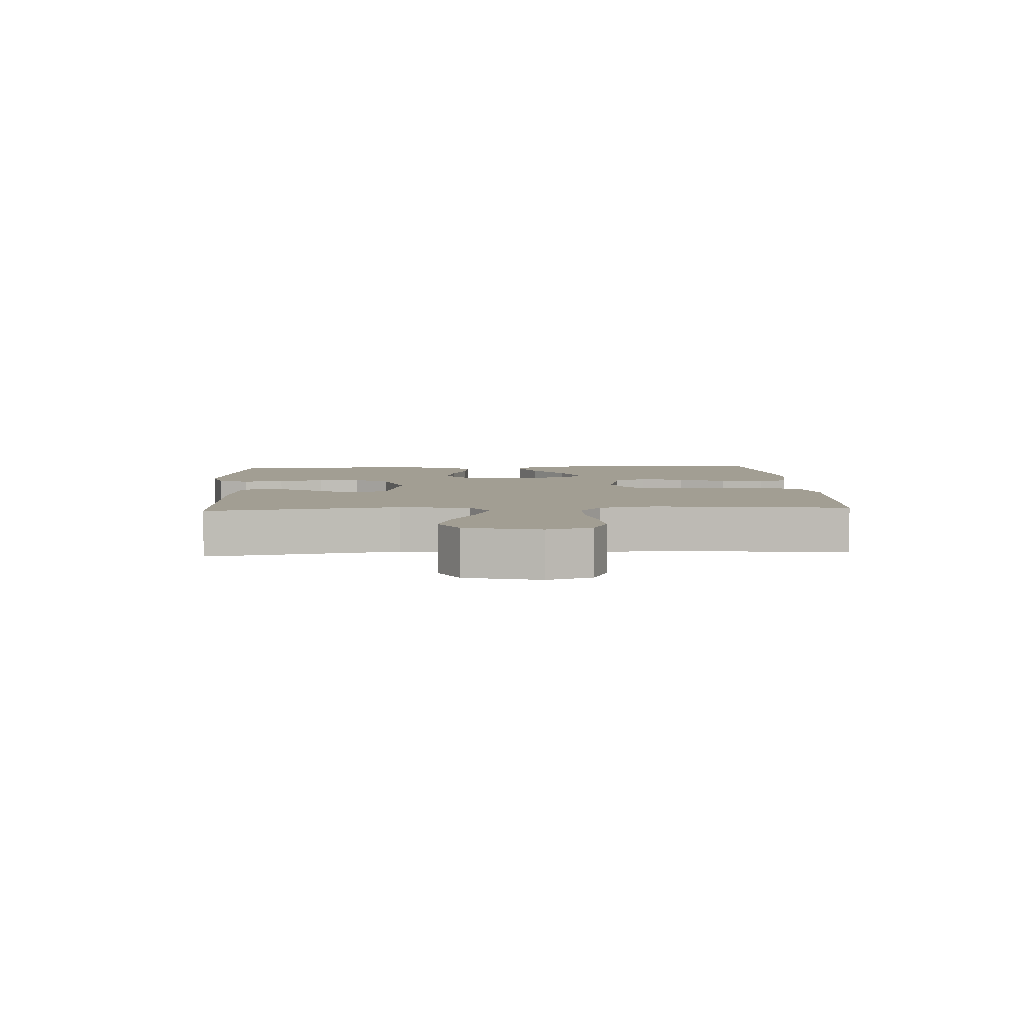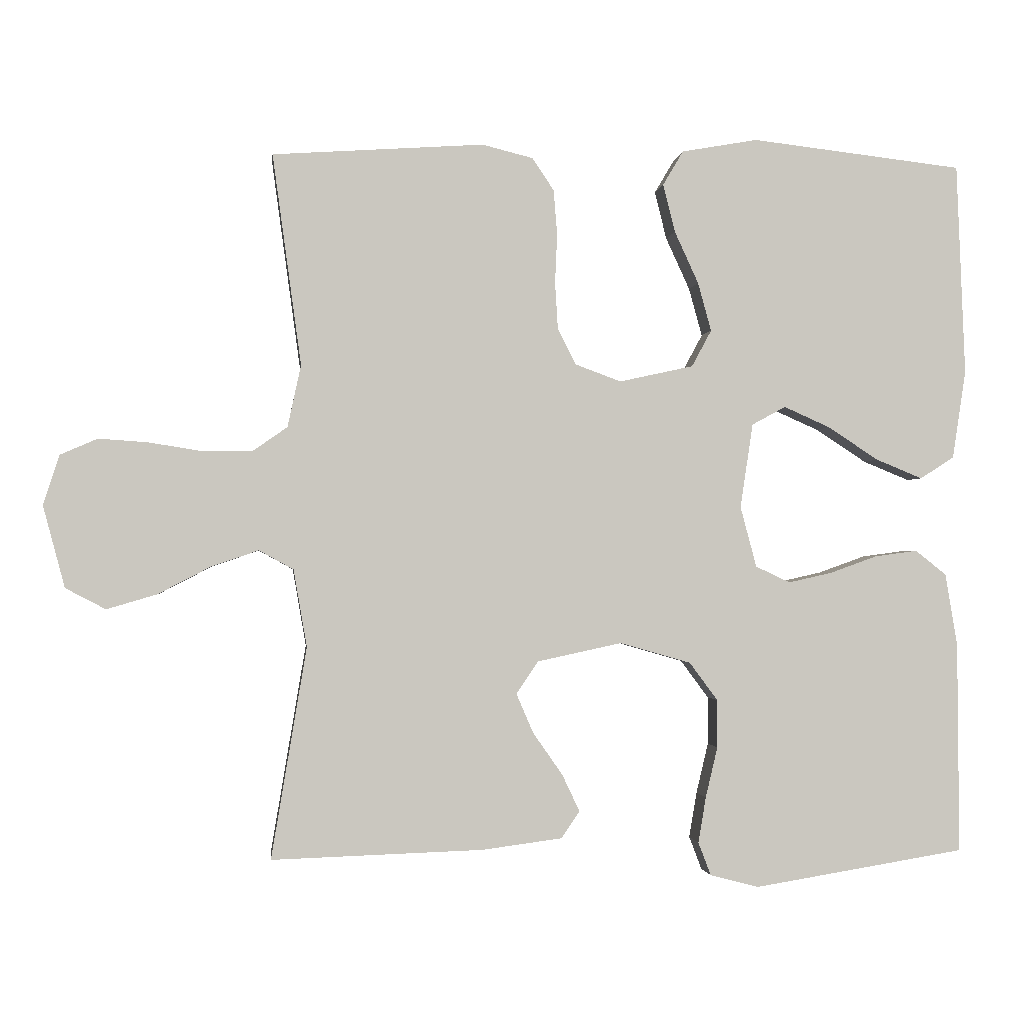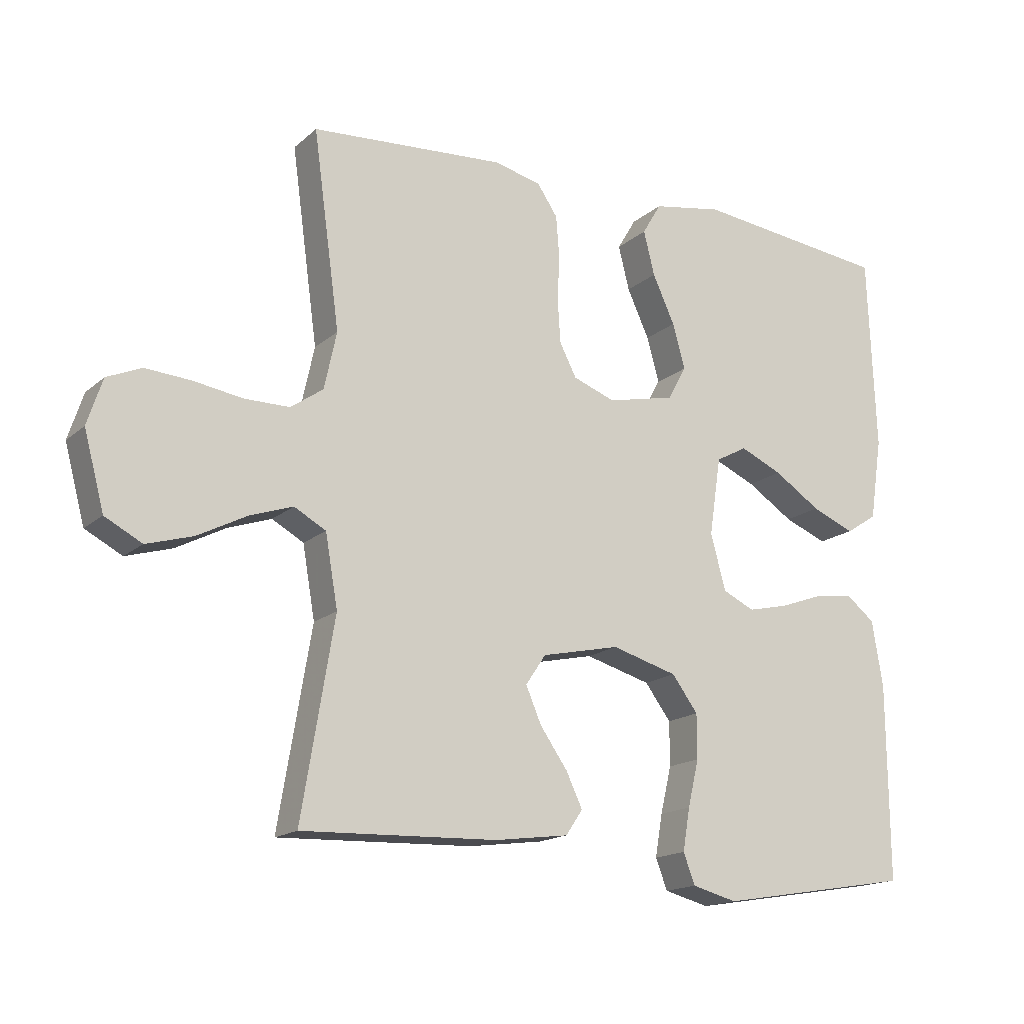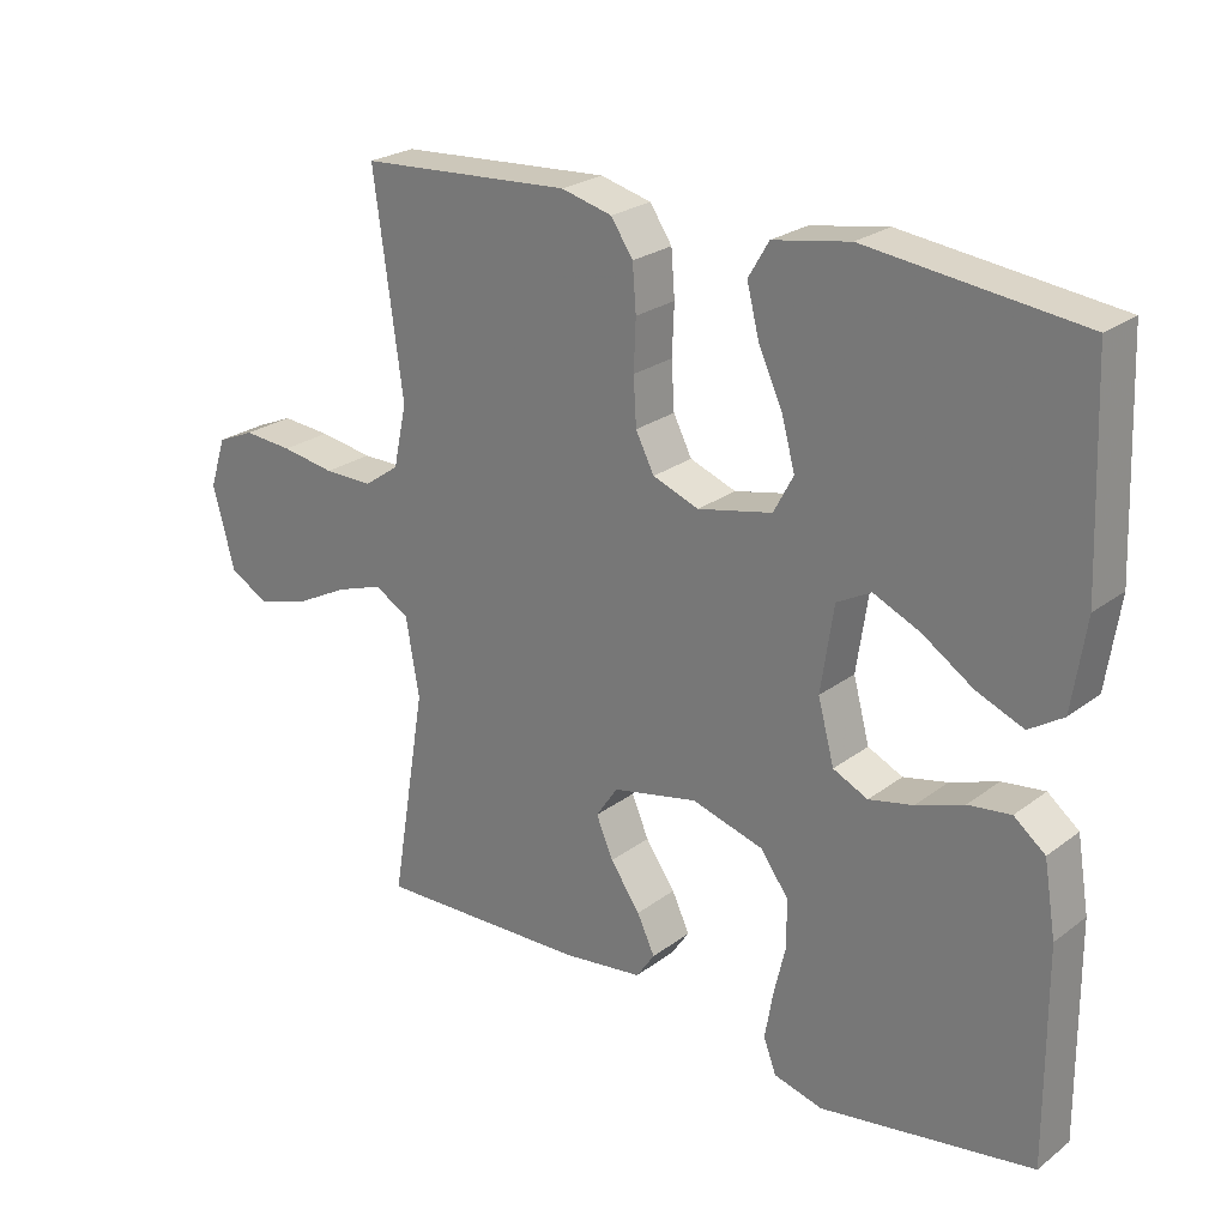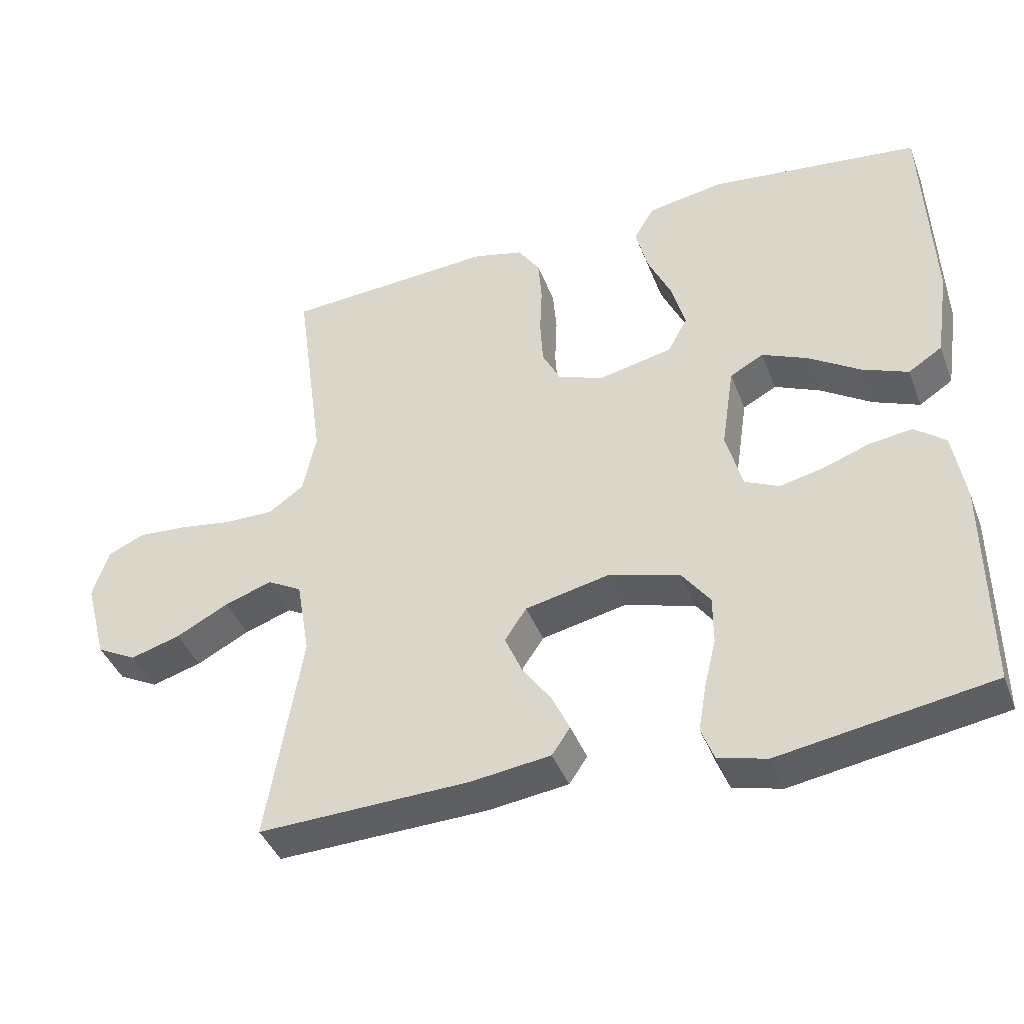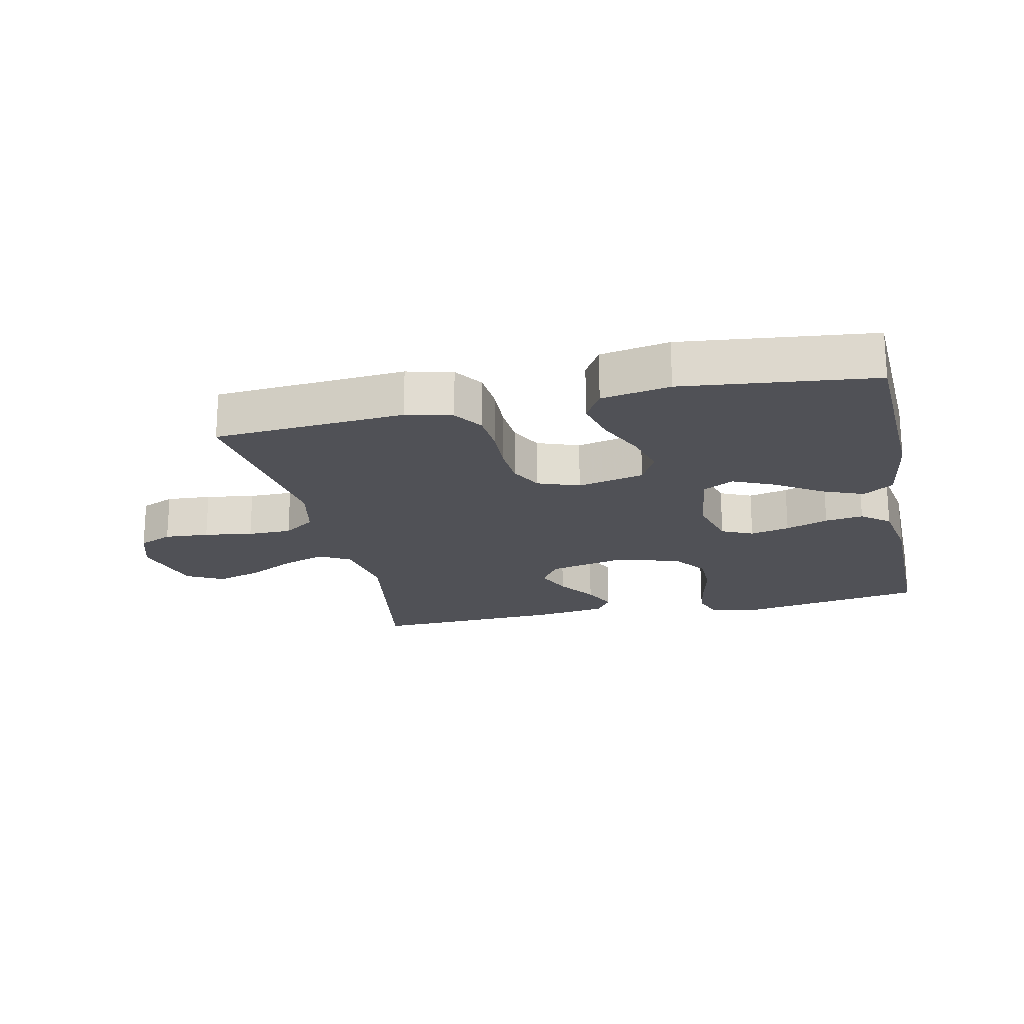
<metadata>
{"format":"obj","ext":"obj","renderer":"f3d","projection":"perspective","resolution":1024,"background":"white","views":[{"elev":5.1,"azim":-93.3,"up":"+Y"},{"elev":-1.3,"azim":-6.4,"up":"+Z"},{"elev":-16.3,"azim":-31.0,"up":"+Z"},{"elev":24.6,"azim":39.5,"up":"+Z"},{"elev":-41.2,"azim":20.0,"up":"+Z"},{"elev":-20.4,"azim":12.5,"up":"+Y"}]}
</metadata>
<code>
v 0.5 0.07 -0.5
v 0.2 0.07 -0.549
v 0.131 0.07 -0.531
v 0.113 0.07 -0.484
v 0.124 0.07 -0.419
v 0.141 0.07 -0.347
v 0.141 0.07 -0.279
v 0.101 0.07 -0.225
v 0 0.07 -0.196
v -0.12 0.07 -0.222
v -0.151 0.07 -0.268
v -0.127 0.07 -0.324
v -0.085 0.07 -0.384
v -0.06 0.07 -0.437
v -0.086 0.07 -0.475
v -0.2 0.07 -0.49
v -0.5 0.07 -0.5
v -0.45 0.07 -0.2
v -0.469 0.07 -0.09
v -0.518 0.07 -0.063
v -0.585 0.07 -0.086
v -0.66 0.07 -0.125
v -0.731 0.07 -0.146
v -0.788 0.07 -0.116
v -0.819 0.07 0
v -0.796 0.07 0.071
v -0.743 0.07 0.094
v -0.673 0.07 0.089
v -0.597 0.07 0.077
v -0.528 0.07 0.077
v -0.478 0.07 0.112
v -0.459 0.07 0.2
v -0.5 0.07 0.5
v -0.2 0.07 0.52
v -0.128 0.07 0.502
v -0.097 0.07 0.456
v -0.092 0.07 0.392
v -0.095 0.07 0.322
v -0.091 0.07 0.256
v -0.065 0.07 0.205
v 0 0.07 0.181
v 0.105 0.07 0.204
v 0.133 0.07 0.256
v 0.114 0.07 0.325
v 0.08 0.07 0.399
v 0.063 0.07 0.467
v 0.092 0.07 0.516
v 0.2 0.07 0.535
v 0.5 0.07 0.5
v 0.512 0.07 0.2
v 0.493 0.07 0.074
v 0.445 0.07 0.043
v 0.379 0.07 0.07
v 0.307 0.07 0.117
v 0.242 0.07 0.146
v 0.194 0.07 0.12
v 0.176 0.07 0
v 0.199 0.07 -0.086
v 0.248 0.07 -0.109
v 0.31 0.07 -0.095
v 0.377 0.07 -0.071
v 0.437 0.07 -0.063
v 0.481 0.07 -0.098
v 0.498 0.07 -0.2
v 0.5 0 -0.5
v 0.2 0 -0.549
v 0.131 0 -0.531
v 0.113 0 -0.484
v 0.124 0 -0.419
v 0.141 0 -0.347
v 0.141 0 -0.279
v 0.101 0 -0.225
v 0 0 -0.196
v -0.12 0 -0.222
v -0.151 0 -0.268
v -0.127 0 -0.324
v -0.085 0 -0.384
v -0.06 0 -0.437
v -0.086 0 -0.475
v -0.2 0 -0.49
v -0.5 0 -0.5
v -0.45 0 -0.2
v -0.469 0 -0.09
v -0.518 0 -0.063
v -0.585 0 -0.086
v -0.66 0 -0.125
v -0.731 0 -0.146
v -0.788 0 -0.116
v -0.819 0 0
v -0.796 0 0.071
v -0.743 0 0.094
v -0.673 0 0.089
v -0.597 0 0.077
v -0.528 0 0.077
v -0.478 0 0.112
v -0.459 0 0.2
v -0.5 0 0.5
v -0.2 0 0.52
v -0.128 0 0.502
v -0.097 0 0.456
v -0.092 0 0.392
v -0.095 0 0.322
v -0.091 0 0.256
v -0.065 0 0.205
v 0 0 0.181
v 0.105 0 0.204
v 0.133 0 0.256
v 0.114 0 0.325
v 0.08 0 0.399
v 0.063 0 0.467
v 0.092 0 0.516
v 0.2 0 0.535
v 0.5 0 0.5
v 0.512 0 0.2
v 0.493 0 0.074
v 0.445 0 0.043
v 0.379 0 0.07
v 0.307 0 0.117
v 0.242 0 0.146
v 0.194 0 0.12
v 0.176 0 0
v 0.199 0 -0.086
v 0.248 0 -0.109
v 0.31 0 -0.095
v 0.377 0 -0.071
v 0.437 0 -0.063
v 0.481 0 -0.098
v 0.498 0 -0.2
f 60 61 62 63
f 59 60 63 64
f 51 52 53 54
f 51 54 55
f 50 51 55
f 49 50 55
f 48 49 55 56
f 44 45 46 47
f 43 44 47 48
f 35 36 37 38
f 35 38 39
f 32 33 34 35
f 31 32 35 39
f 30 31 39 40
f 26 27 28 29
f 26 29 30
f 25 26 30
f 24 25 30
f 21 22 23 24
f 20 21 24 30
f 19 20 30 40
f 15 16 17 18
f 12 13 14 15
f 11 12 15 18
f 10 11 18 19
f 3 4 5 6
f 1 2 3 6
f 59 64 1 6
f 58 59 6 7
f 57 58 7 8
f 43 48 56 57
f 42 43 57 8
f 41 42 8 9
f 19 40 41
f 9 10 19 41
f 127 126 125 124
f 128 127 124 123
f 118 117 116 115
f 119 118 115
f 119 115 114
f 119 114 113
f 120 119 113 112
f 111 110 109 108
f 112 111 108 107
f 102 101 100 99
f 103 102 99
f 99 98 97 96
f 103 99 96 95
f 104 103 95 94
f 93 92 91 90
f 94 93 90
f 94 90 89
f 94 89 88
f 88 87 86 85
f 94 88 85 84
f 104 94 84 83
f 82 81 80 79
f 79 78 77 76
f 82 79 76 75
f 83 82 75 74
f 70 69 68 67
f 70 67 66 65
f 70 65 128 123
f 71 70 123 122
f 72 71 122 121
f 121 120 112 107
f 72 121 107 106
f 73 72 106 105
f 105 104 83
f 105 83 74 73
f 1 65 66 2
f 2 66 67 3
f 3 67 68 4
f 4 68 69 5
f 5 69 70 6
f 6 70 71 7
f 7 71 72 8
f 8 72 73 9
f 9 73 74 10
f 10 74 75 11
f 11 75 76 12
f 12 76 77 13
f 13 77 78 14
f 14 78 79 15
f 15 79 80 16
f 16 80 81 17
f 17 81 82 18
f 18 82 83 19
f 19 83 84 20
f 20 84 85 21
f 21 85 86 22
f 22 86 87 23
f 23 87 88 24
f 24 88 89 25
f 25 89 90 26
f 26 90 91 27
f 27 91 92 28
f 28 92 93 29
f 29 93 94 30
f 30 94 95 31
f 31 95 96 32
f 32 96 97 33
f 33 97 98 34
f 34 98 99 35
f 35 99 100 36
f 36 100 101 37
f 37 101 102 38
f 38 102 103 39
f 39 103 104 40
f 40 104 105 41
f 41 105 106 42
f 42 106 107 43
f 43 107 108 44
f 44 108 109 45
f 45 109 110 46
f 46 110 111 47
f 47 111 112 48
f 48 112 113 49
f 49 113 114 50
f 50 114 115 51
f 51 115 116 52
f 52 116 117 53
f 53 117 118 54
f 54 118 119 55
f 55 119 120 56
f 56 120 121 57
f 57 121 122 58
f 58 122 123 59
f 59 123 124 60
f 60 124 125 61
f 61 125 126 62
f 62 126 127 63
f 63 127 128 64
f 64 128 65 1

</code>
